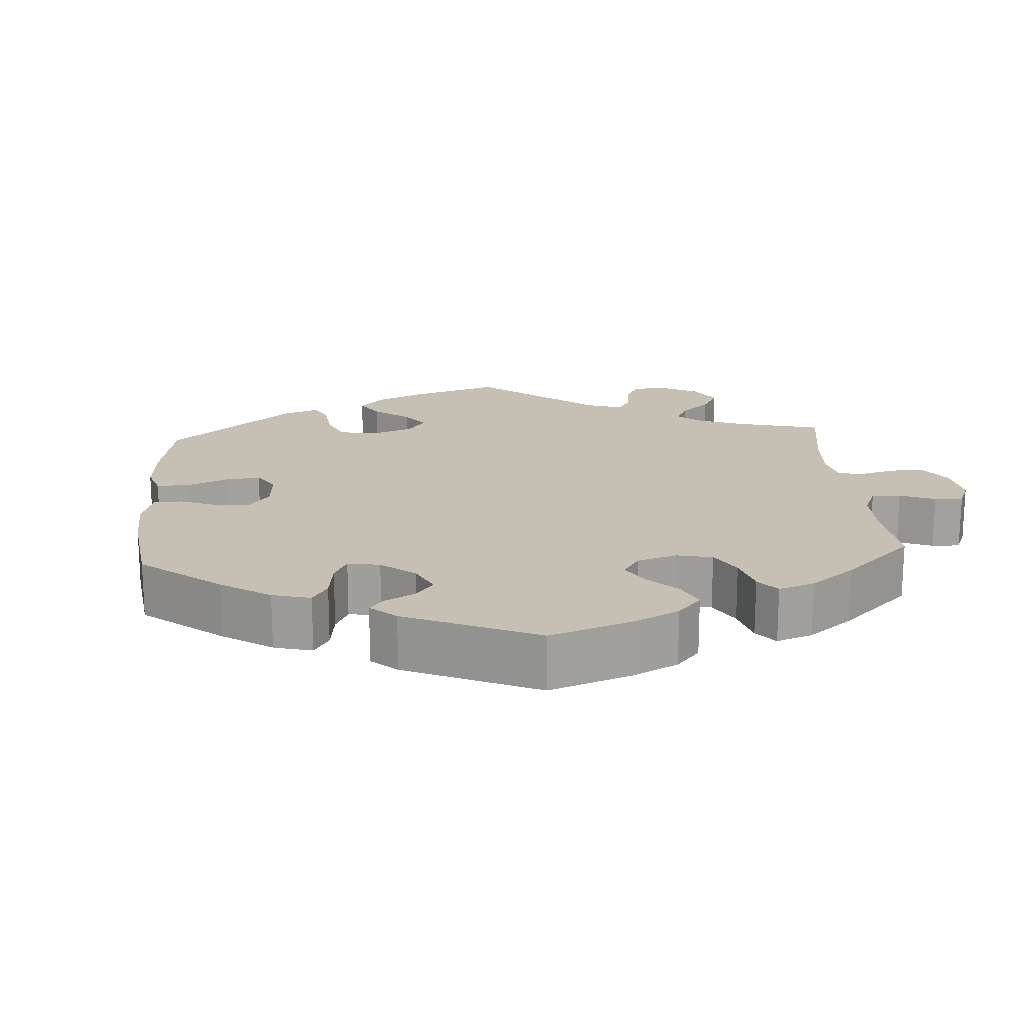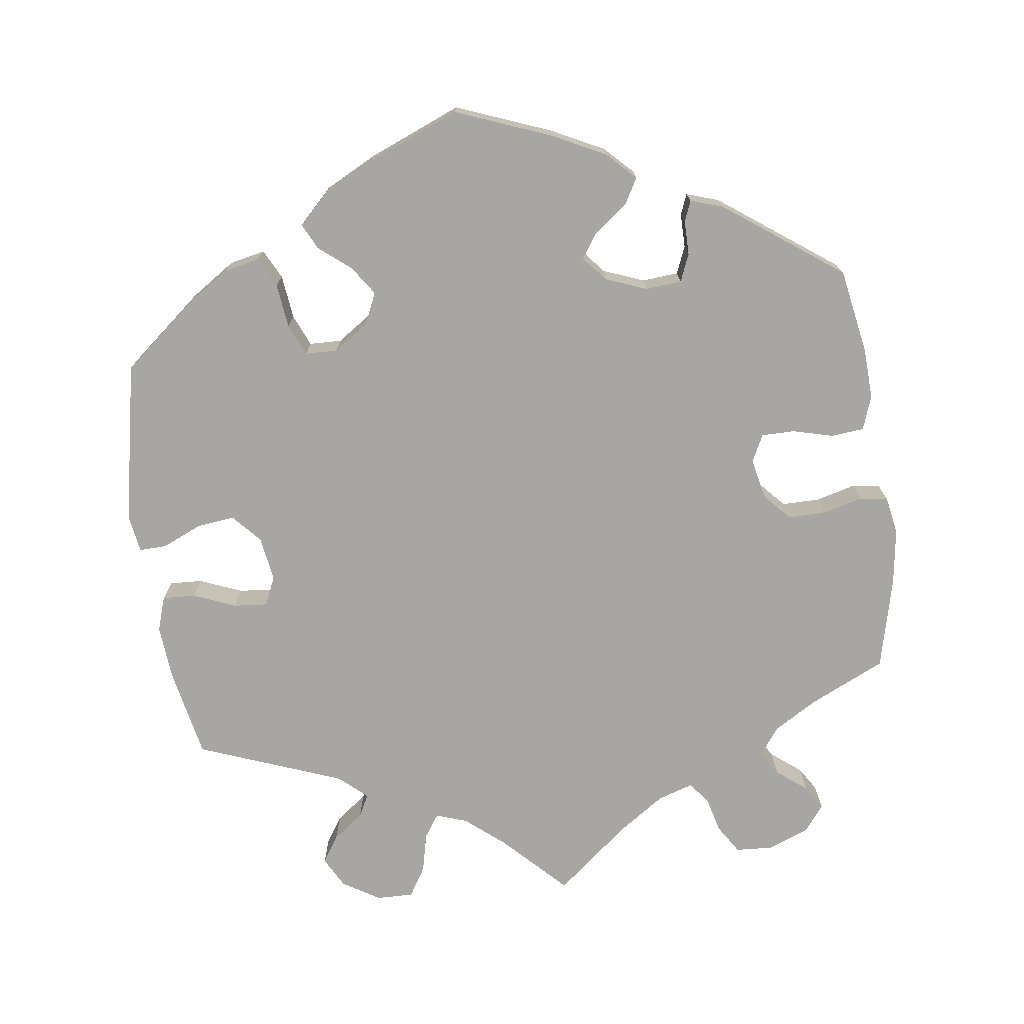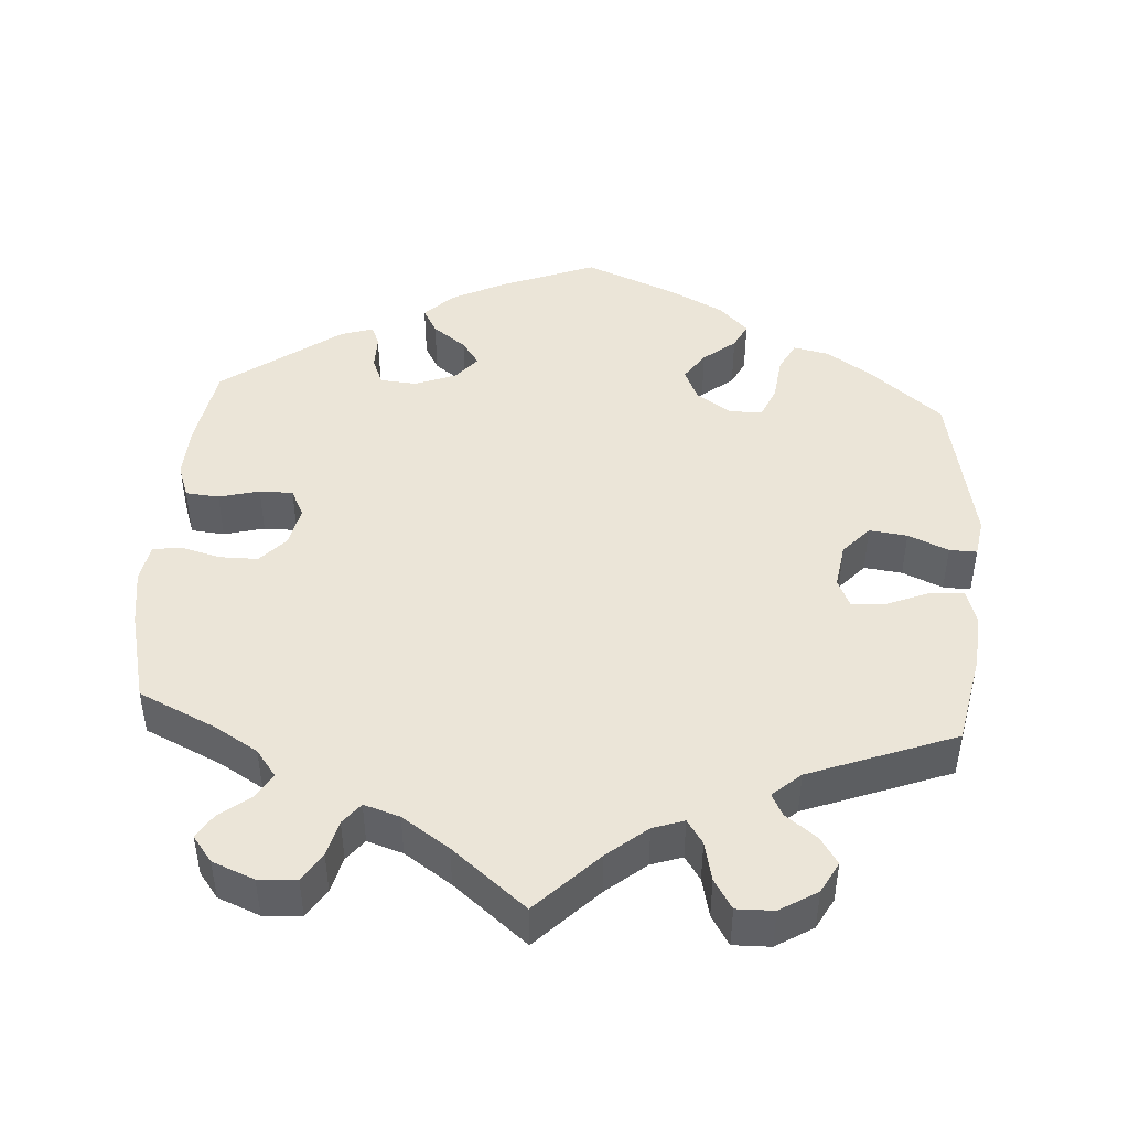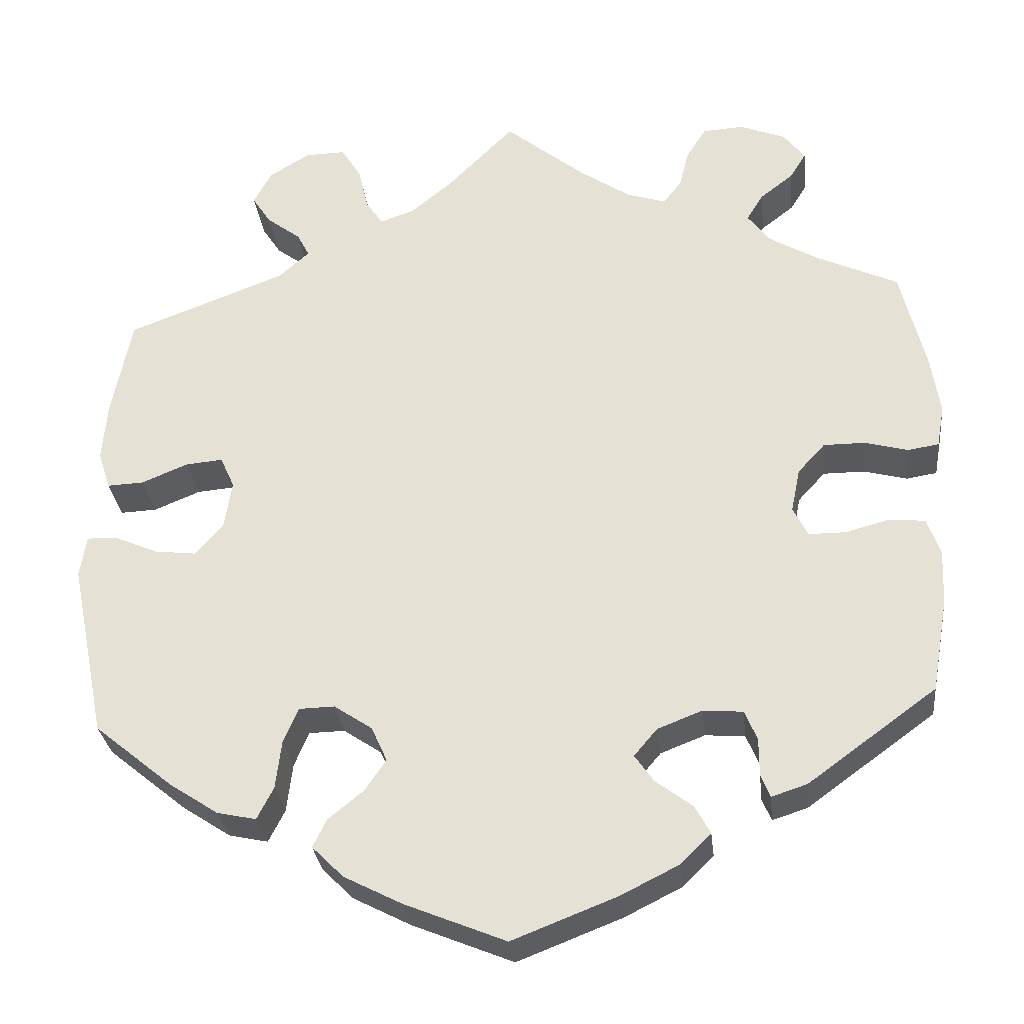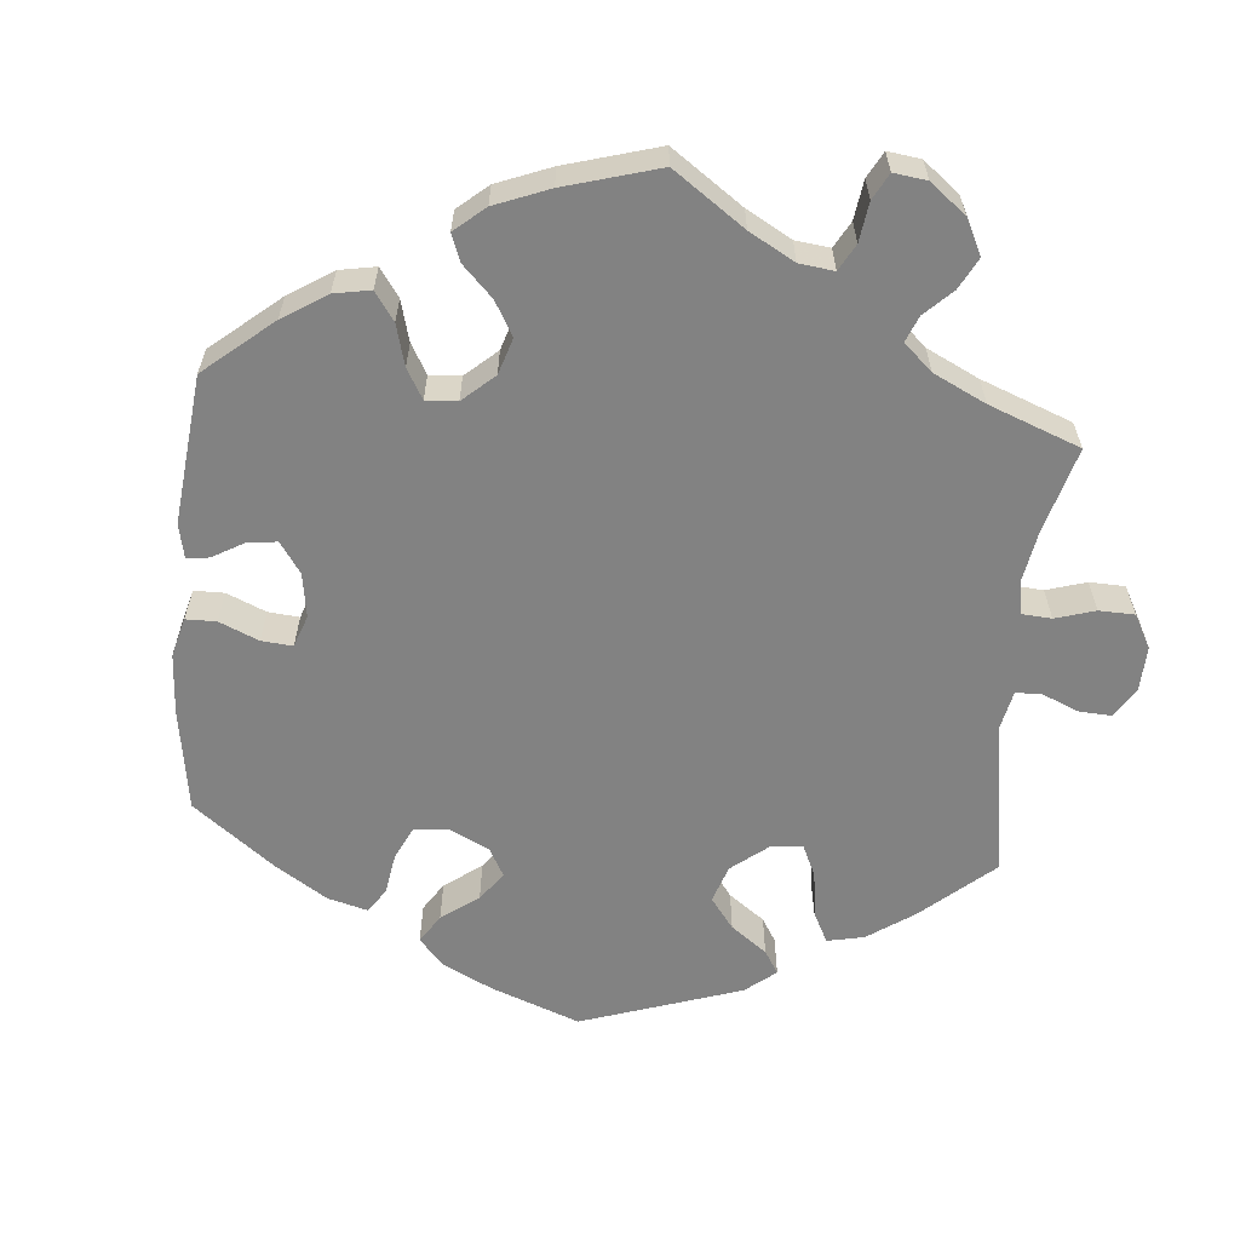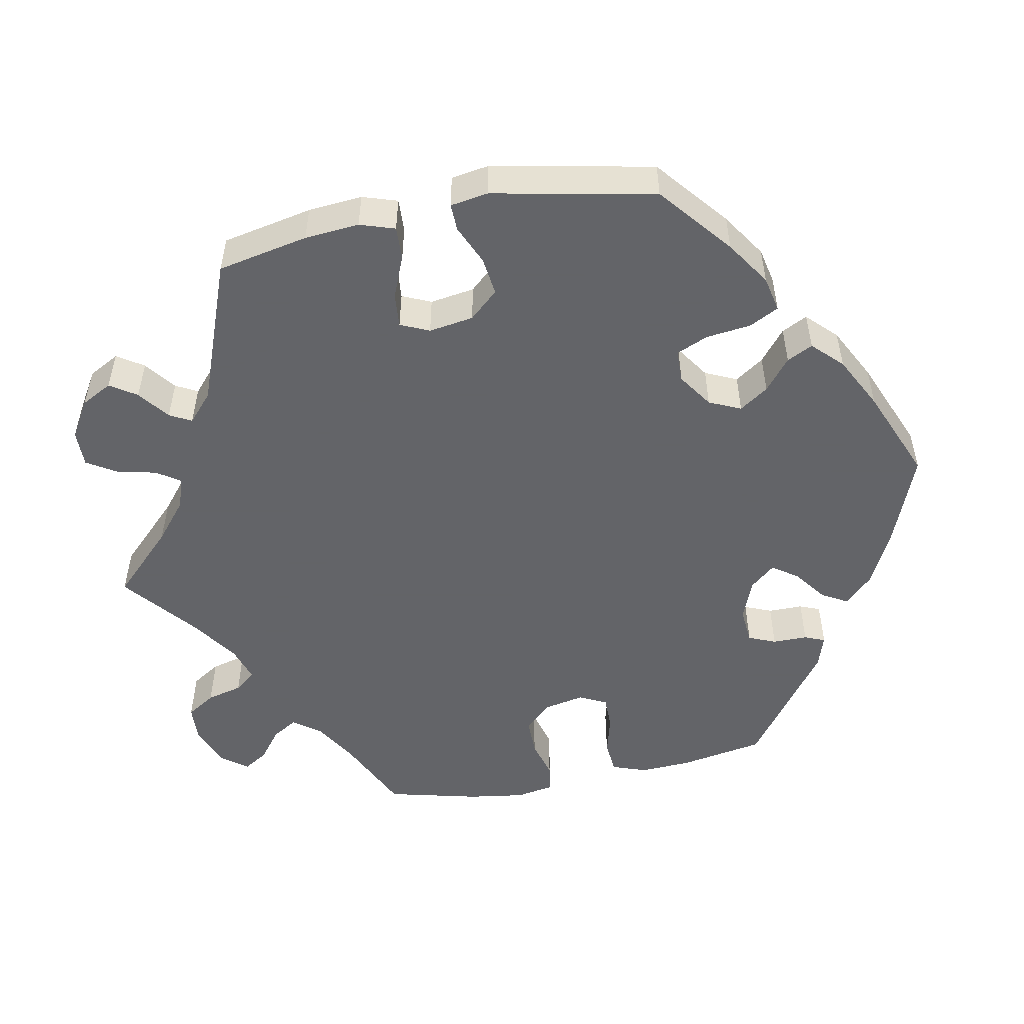
<metadata>
{"format":"obj","ext":"obj","renderer":"f3d","projection":"perspective","resolution":1024,"background":"white","views":[{"elev":18.1,"azim":-124.1,"up":"+Y"},{"elev":-74.2,"azim":-172.3,"up":"+Y"},{"elev":45.7,"azim":3.9,"up":"+Y"},{"elev":-29.8,"azim":-173.7,"up":"+Z"},{"elev":-60.7,"azim":-65.3,"up":"+Y"},{"elev":-51.3,"azim":101.1,"up":"+Y"}]}
</metadata>
<code>
v 0.524 0.07 0.169
v 0.53 0.07 0.097
v 0.515 0.07 0.051
v 0.471 0.07 0.053
v 0.415 0.07 0.076
v 0.37 0.07 0.08
v 0.353 0.07 0.042
v 0.362 0.07 -0.017
v 0.396 0.07 -0.055
v 0.446 0.07 -0.049
v 0.499 0.07 -0.026
v 0.535 0.07 -0.025
v 0.543 0.07 -0.075
v 0.5 0.07 -0.289
v 0.405 0.07 -0.367
v 0.346 0.07 -0.406
v 0.299 0.07 -0.416
v 0.279 0.07 -0.377
v 0.272 0.07 -0.318
v 0.254 0.07 -0.276
v 0.211 0.07 -0.275
v 0.165 0.07 -0.306
v 0.146 0.07 -0.348
v 0.172 0.07 -0.386
v 0.214 0.07 -0.42
v 0.231 0.07 -0.454
v 0.193 0.07 -0.492
v 0.123 0.07 -0.528
v 0.001 0.07 -0.578
v -0.125 0.07 -0.529
v -0.195 0.07 -0.494
v -0.232 0.07 -0.457
v -0.213 0.07 -0.423
v -0.169 0.07 -0.39
v -0.146 0.07 -0.357
v -0.174 0.07 -0.324
v -0.228 0.07 -0.303
v -0.276 0.07 -0.307
v -0.291 0.07 -0.343
v -0.291 0.07 -0.389
v -0.302 0.07 -0.416
v -0.345 0.07 -0.402
v -0.5 0.07 -0.289
v -0.52 0.07 -0.176
v -0.523 0.07 -0.109
v -0.507 0.07 -0.064
v -0.463 0.07 -0.06
v -0.41 0.07 -0.074
v -0.366 0.07 -0.074
v -0.348 0.07 -0.038
v -0.359 0.07 0.015
v -0.392 0.07 0.051
v -0.442 0.07 0.051
v -0.495 0.07 0.037
v -0.532 0.07 0.043
v -0.541 0.07 0.093
v -0.53 0.07 0.167
v -0.5 0.07 0.289
v -0.399 0.07 0.336
v -0.342 0.07 0.37
v -0.315 0.07 0.406
v -0.335 0.07 0.439
v -0.375 0.07 0.47
v -0.395 0.07 0.502
v -0.369 0.07 0.536
v -0.314 0.07 0.558
v -0.264 0.07 0.555
v -0.24 0.07 0.517
v -0.228 0.07 0.47
v -0.206 0.07 0.442
v -0.159 0.07 0.457
v -0.097 0.07 0.499
v 0 0.07 0.578
v 0.08 0.07 0.497
v 0.132 0.07 0.454
v 0.173 0.07 0.44
v 0.194 0.07 0.471
v 0.206 0.07 0.523
v 0.23 0.07 0.562
v 0.279 0.07 0.561
v 0.328 0.07 0.531
v 0.35 0.07 0.49
v 0.327 0.07 0.455
v 0.286 0.07 0.424
v 0.271 0.07 0.395
v 0.308 0.07 0.362
v 0.5 0.07 0.289
v 0.524 0 0.169
v 0.53 0 0.097
v 0.515 0 0.051
v 0.471 0 0.053
v 0.415 0 0.076
v 0.37 0 0.08
v 0.353 0 0.042
v 0.362 0 -0.017
v 0.396 0 -0.055
v 0.446 0 -0.049
v 0.499 0 -0.026
v 0.535 0 -0.025
v 0.543 0 -0.075
v 0.5 0 -0.289
v 0.405 0 -0.367
v 0.346 0 -0.406
v 0.299 0 -0.416
v 0.279 0 -0.377
v 0.272 0 -0.318
v 0.254 0 -0.276
v 0.211 0 -0.275
v 0.165 0 -0.306
v 0.146 0 -0.348
v 0.172 0 -0.386
v 0.214 0 -0.42
v 0.231 0 -0.454
v 0.193 0 -0.492
v 0.123 0 -0.528
v 0.001 0 -0.578
v -0.125 0 -0.529
v -0.195 0 -0.494
v -0.232 0 -0.457
v -0.213 0 -0.423
v -0.169 0 -0.39
v -0.146 0 -0.357
v -0.174 0 -0.324
v -0.228 0 -0.303
v -0.276 0 -0.307
v -0.291 0 -0.343
v -0.291 0 -0.389
v -0.302 0 -0.416
v -0.345 0 -0.402
v -0.5 0 -0.289
v -0.52 0 -0.176
v -0.523 0 -0.109
v -0.507 0 -0.064
v -0.463 0 -0.06
v -0.41 0 -0.074
v -0.366 0 -0.074
v -0.348 0 -0.038
v -0.359 0 0.015
v -0.392 0 0.051
v -0.442 0 0.051
v -0.495 0 0.037
v -0.532 0 0.043
v -0.541 0 0.093
v -0.53 0 0.167
v -0.5 0 0.289
v -0.399 0 0.336
v -0.342 0 0.37
v -0.315 0 0.406
v -0.335 0 0.439
v -0.375 0 0.47
v -0.395 0 0.502
v -0.369 0 0.536
v -0.314 0 0.558
v -0.264 0 0.555
v -0.24 0 0.517
v -0.228 0 0.47
v -0.206 0 0.442
v -0.159 0 0.457
v -0.097 0 0.499
v 0 0 0.578
v 0.08 0 0.497
v 0.132 0 0.454
v 0.173 0 0.44
v 0.194 0 0.471
v 0.206 0 0.523
v 0.23 0 0.562
v 0.279 0 0.561
v 0.328 0 0.531
v 0.35 0 0.49
v 0.327 0 0.455
v 0.286 0 0.424
v 0.271 0 0.395
v 0.308 0 0.362
v 0.5 0 0.289
f 86 87 1 2
f 85 86 2 3
f 81 82 83 84
f 81 84 85
f 80 81 85
f 77 78 79 80
f 76 77 80 85
f 75 76 85 3
f 72 73 74
f 71 72 74 75
f 70 71 75 3
f 66 67 68 69
f 66 69 70
f 65 66 70
f 62 63 64 65
f 61 62 65 70
f 60 61 70 3
f 56 57 58 59
f 53 54 55 56
f 52 53 56 59
f 51 52 59 60
f 45 46 47 48
f 45 48 49
f 44 45 49
f 43 44 49
f 42 43 49
f 39 40 41 42
f 38 39 42 49
f 37 38 49 50
f 31 32 33 34
f 31 34 35
f 30 31 35
f 29 30 35
f 28 29 35
f 27 28 35 36
f 24 25 26 27
f 23 24 27 36
f 16 17 18 19
f 16 19 20
f 15 16 20
f 14 15 20
f 13 14 20
f 10 11 12 13
f 9 10 13 20
f 8 9 20 21
f 3 4 5
f 60 3 5
f 60 5 6
f 51 60 6 7
f 22 23 36 37
f 22 37 50 51
f 21 22 51
f 7 8 21 51
f 89 88 174 173
f 90 89 173 172
f 171 170 169 168
f 172 171 168
f 172 168 167
f 167 166 165 164
f 172 167 164 163
f 90 172 163 162
f 161 160 159
f 162 161 159 158
f 90 162 158 157
f 156 155 154 153
f 157 156 153
f 157 153 152
f 152 151 150 149
f 157 152 149 148
f 90 157 148 147
f 146 145 144 143
f 143 142 141 140
f 146 143 140 139
f 147 146 139 138
f 135 134 133 132
f 136 135 132
f 136 132 131
f 136 131 130
f 136 130 129
f 129 128 127 126
f 136 129 126 125
f 137 136 125 124
f 121 120 119 118
f 122 121 118
f 122 118 117
f 122 117 116
f 122 116 115
f 123 122 115 114
f 114 113 112 111
f 123 114 111 110
f 106 105 104 103
f 107 106 103
f 107 103 102
f 107 102 101
f 107 101 100
f 100 99 98 97
f 107 100 97 96
f 108 107 96 95
f 92 91 90
f 92 90 147
f 93 92 147
f 94 93 147 138
f 124 123 110 109
f 138 137 124 109
f 138 109 108
f 138 108 95 94
f 1 88 89 2
f 2 89 90 3
f 3 90 91 4
f 4 91 92 5
f 5 92 93 6
f 6 93 94 7
f 7 94 95 8
f 8 95 96 9
f 9 96 97 10
f 10 97 98 11
f 11 98 99 12
f 12 99 100 13
f 13 100 101 14
f 14 101 102 15
f 15 102 103 16
f 16 103 104 17
f 17 104 105 18
f 18 105 106 19
f 19 106 107 20
f 20 107 108 21
f 21 108 109 22
f 22 109 110 23
f 23 110 111 24
f 24 111 112 25
f 25 112 113 26
f 26 113 114 27
f 27 114 115 28
f 28 115 116 29
f 29 116 117 30
f 30 117 118 31
f 31 118 119 32
f 32 119 120 33
f 33 120 121 34
f 34 121 122 35
f 35 122 123 36
f 36 123 124 37
f 37 124 125 38
f 38 125 126 39
f 39 126 127 40
f 40 127 128 41
f 41 128 129 42
f 42 129 130 43
f 43 130 131 44
f 44 131 132 45
f 45 132 133 46
f 46 133 134 47
f 47 134 135 48
f 48 135 136 49
f 49 136 137 50
f 50 137 138 51
f 51 138 139 52
f 52 139 140 53
f 53 140 141 54
f 54 141 142 55
f 55 142 143 56
f 56 143 144 57
f 57 144 145 58
f 58 145 146 59
f 59 146 147 60
f 60 147 148 61
f 61 148 149 62
f 62 149 150 63
f 63 150 151 64
f 64 151 152 65
f 65 152 153 66
f 66 153 154 67
f 67 154 155 68
f 68 155 156 69
f 69 156 157 70
f 70 157 158 71
f 71 158 159 72
f 72 159 160 73
f 73 160 161 74
f 74 161 162 75
f 75 162 163 76
f 76 163 164 77
f 77 164 165 78
f 78 165 166 79
f 79 166 167 80
f 80 167 168 81
f 81 168 169 82
f 82 169 170 83
f 83 170 171 84
f 84 171 172 85
f 85 172 173 86
f 86 173 174 87
f 87 174 88 1

</code>
